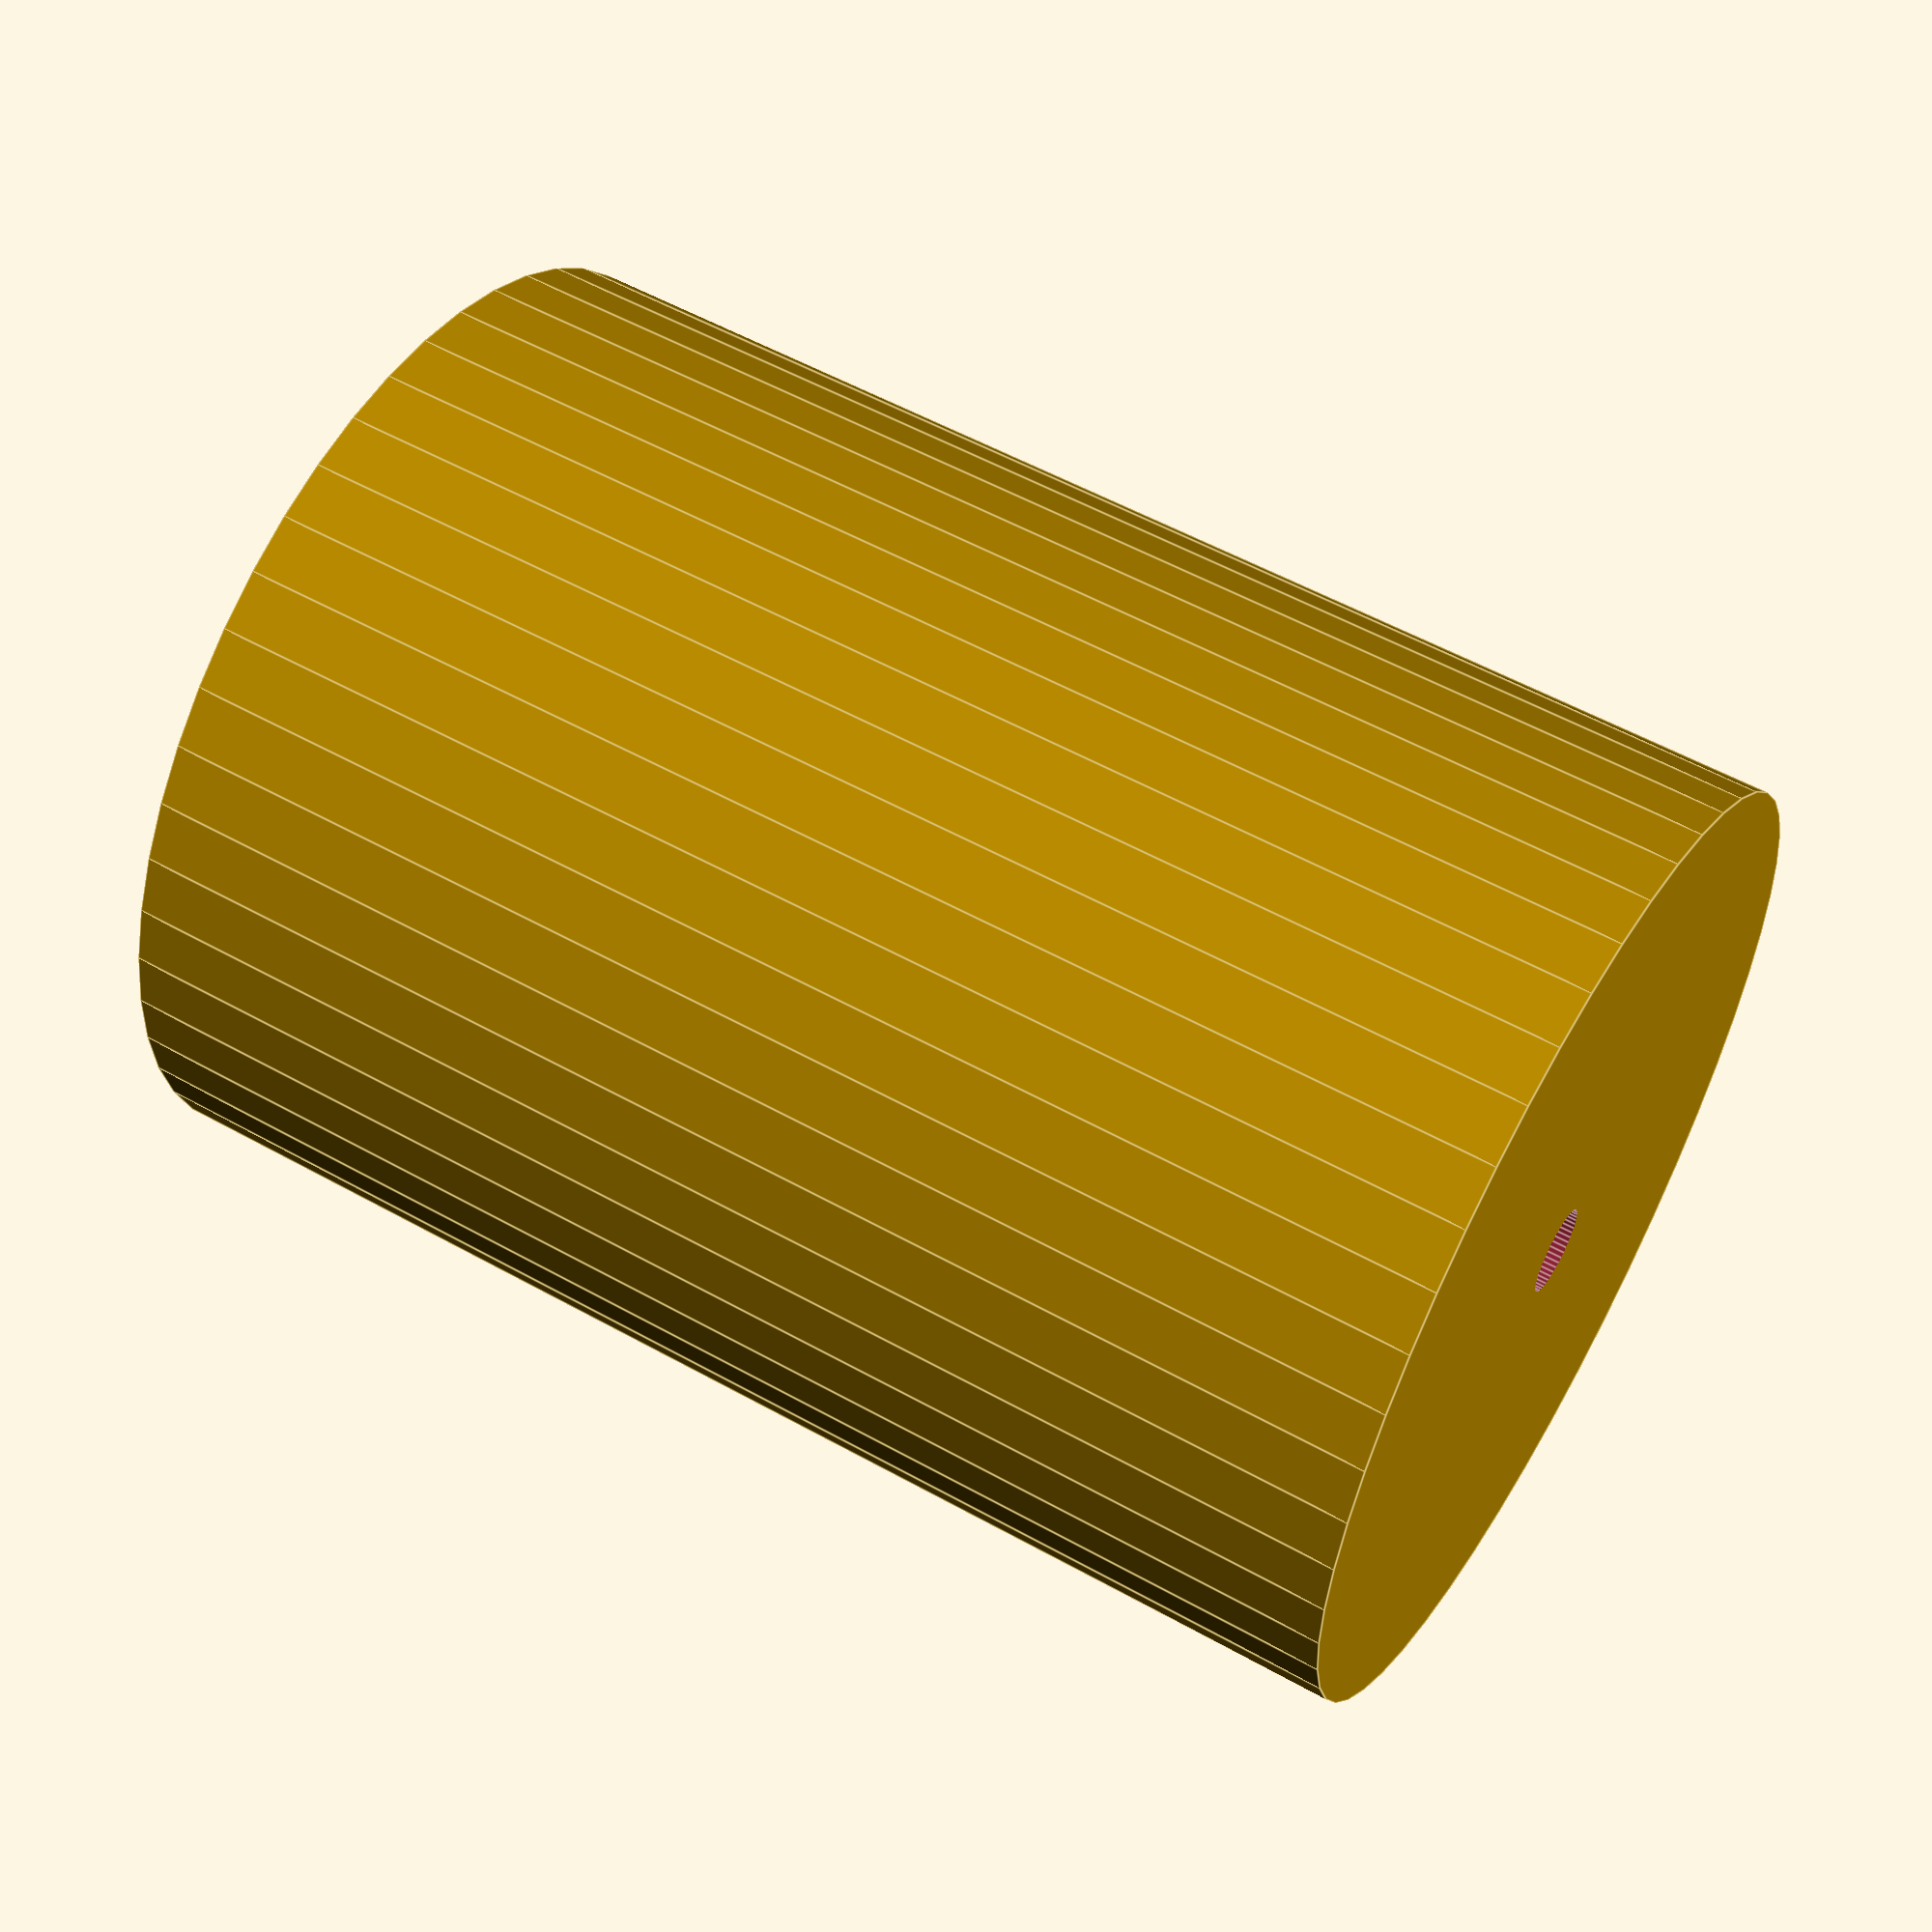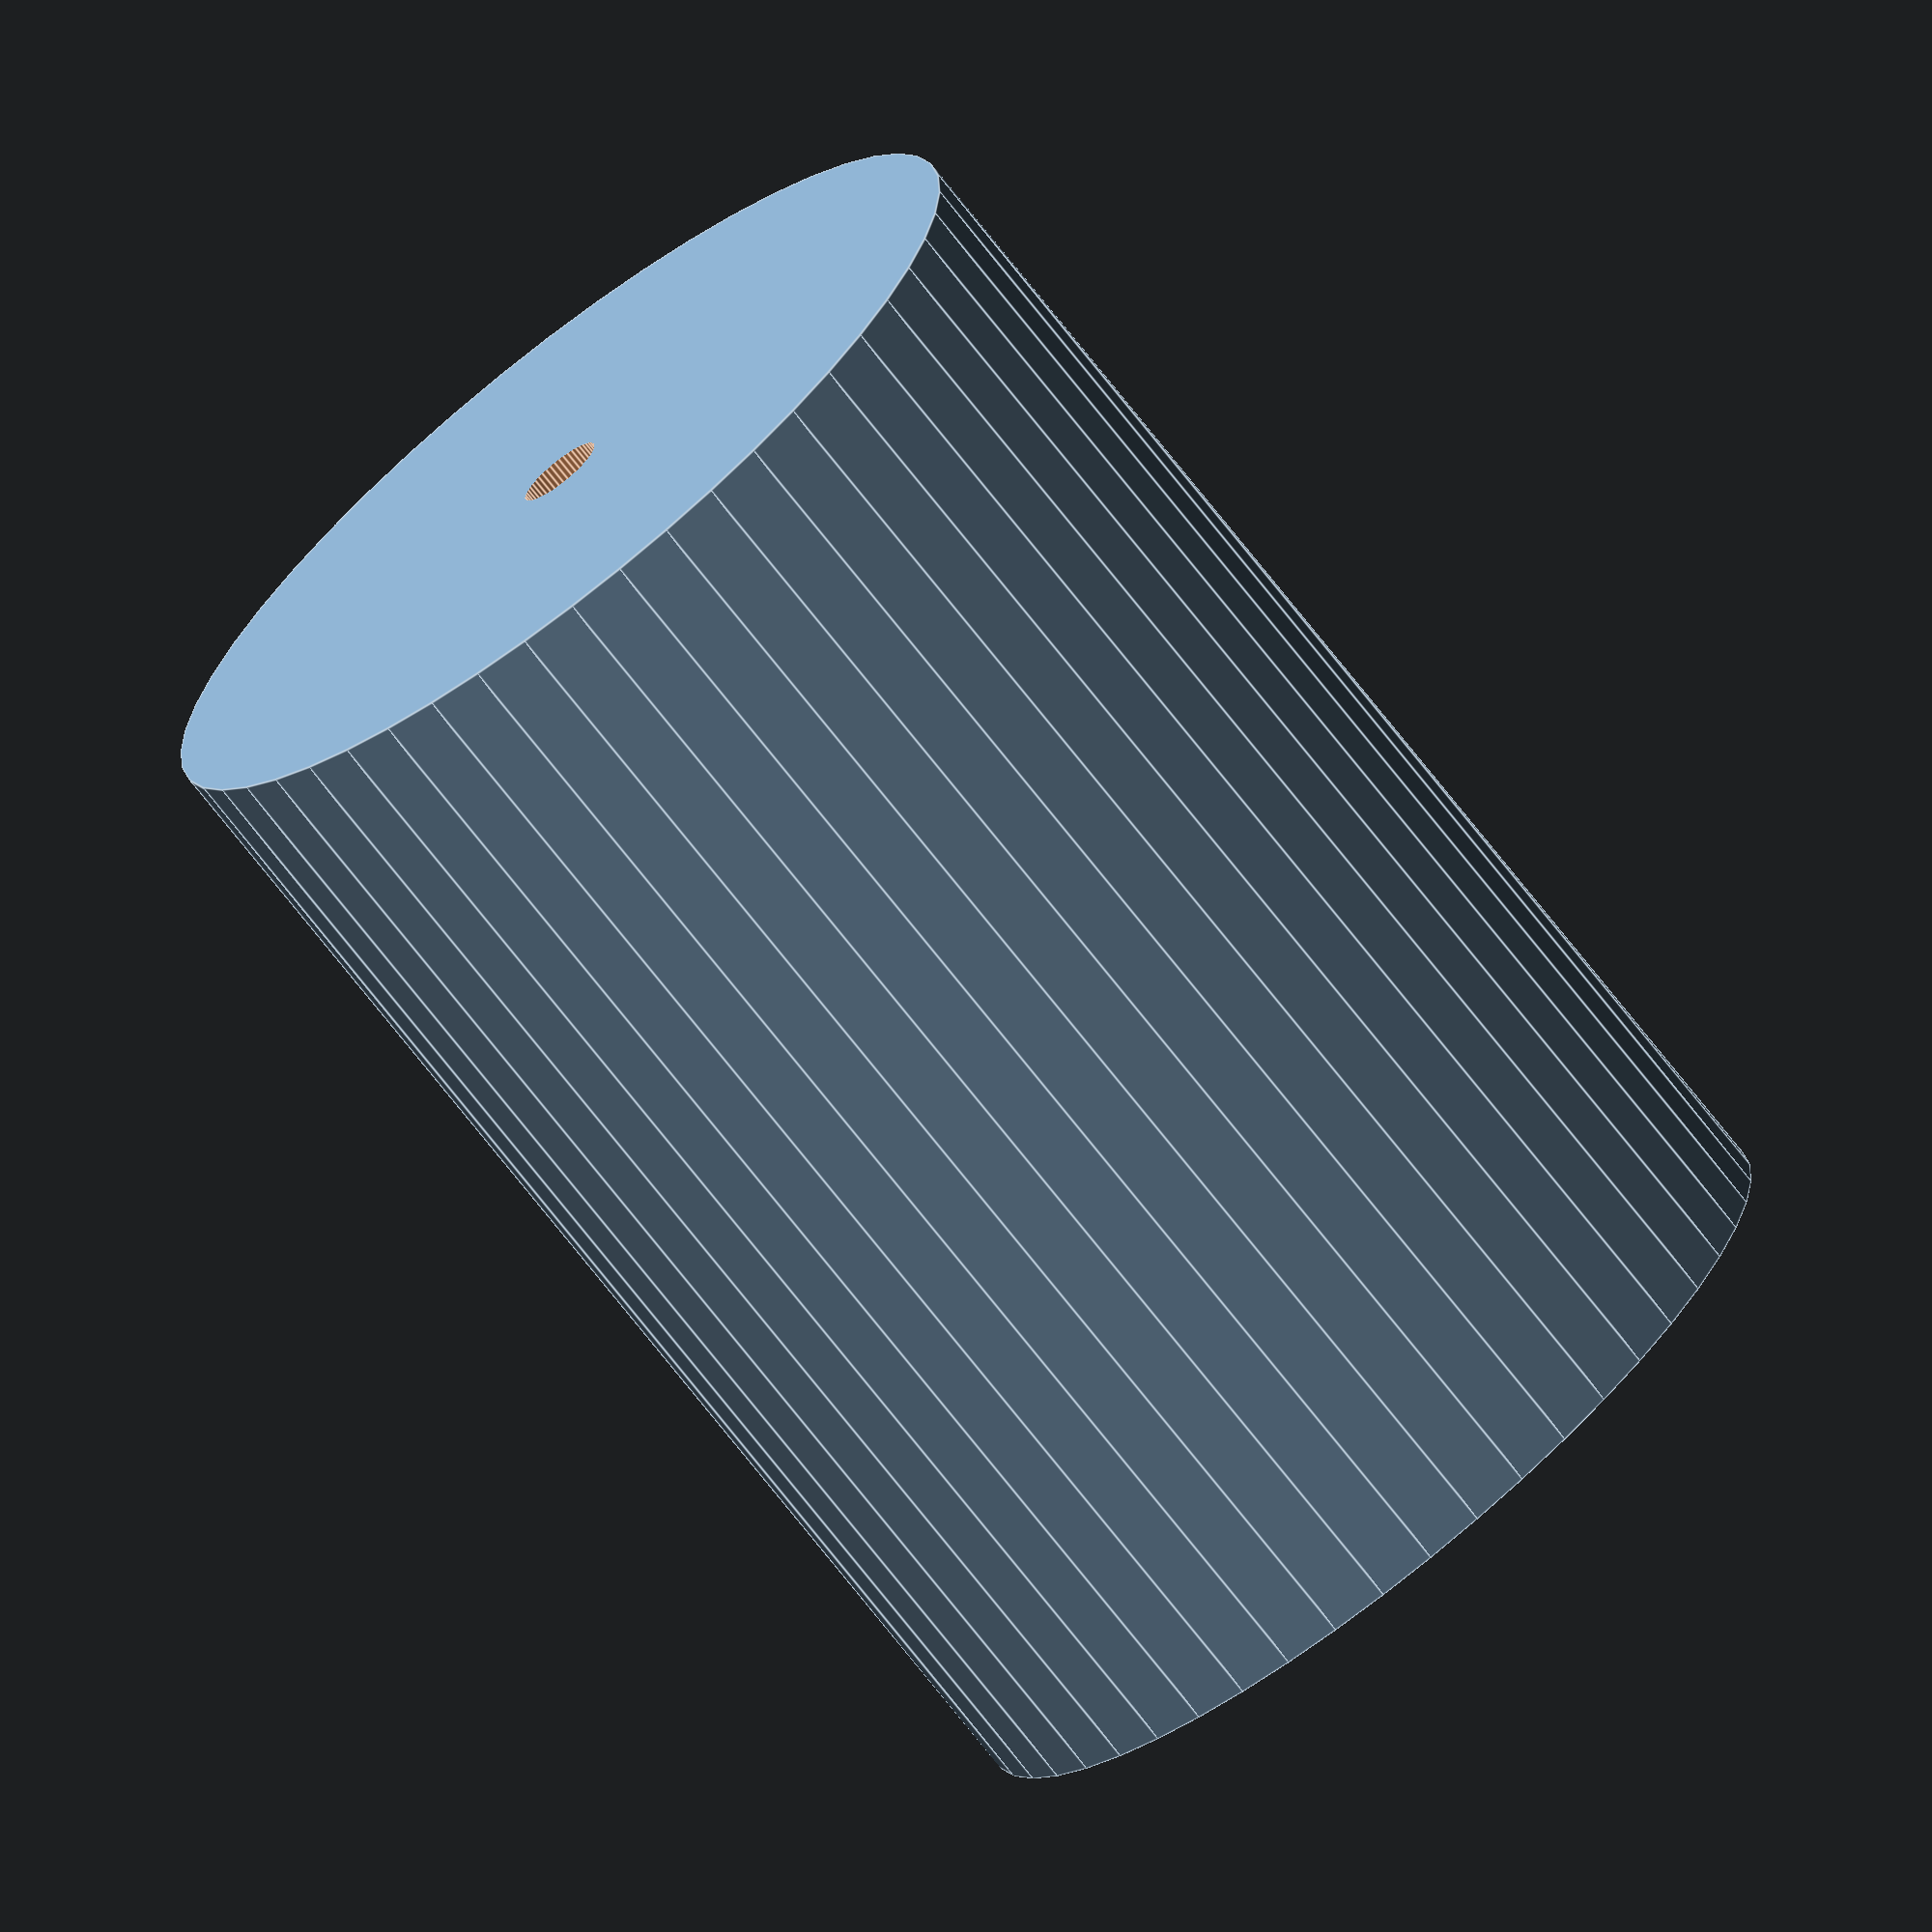
<openscad>
$fn = 50;


difference() {
	union() {
		translate(v = [0, 0, -15.0000000000]) {
			cylinder(h = 30, r = 11.0000000000);
		}
	}
	union() {
		translate(v = [0, 0, -100.0000000000]) {
			cylinder(h = 200, r = 1.0000000000);
		}
	}
}
</openscad>
<views>
elev=305.0 azim=123.2 roll=120.5 proj=p view=edges
elev=252.7 azim=174.6 roll=141.9 proj=o view=edges
</views>
